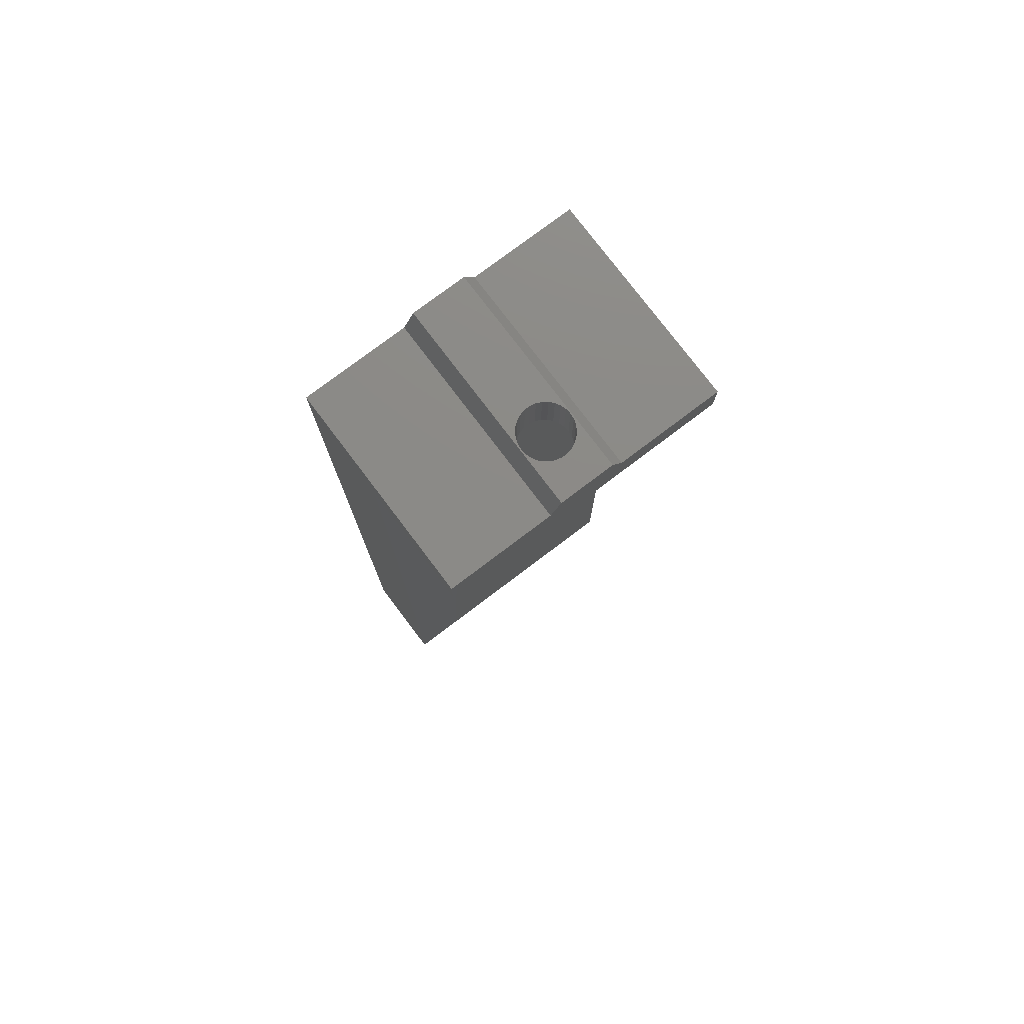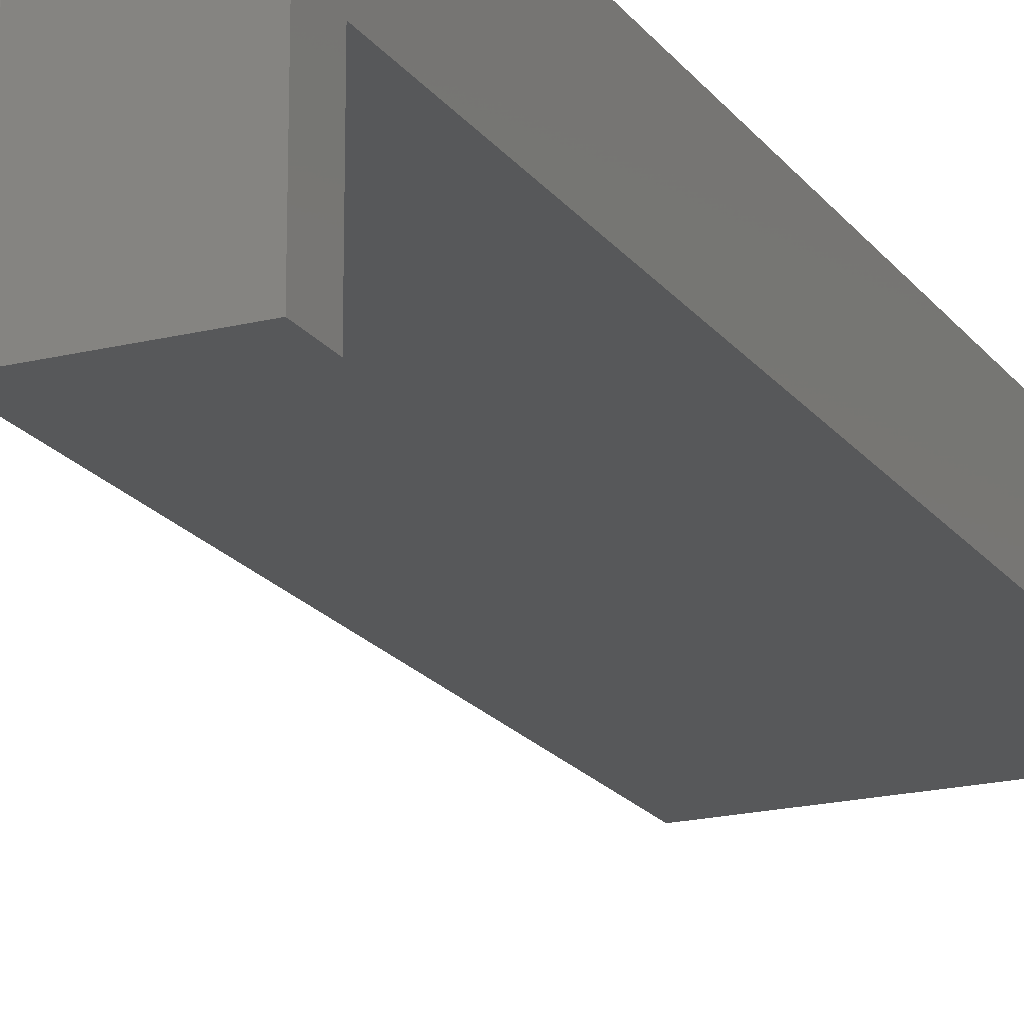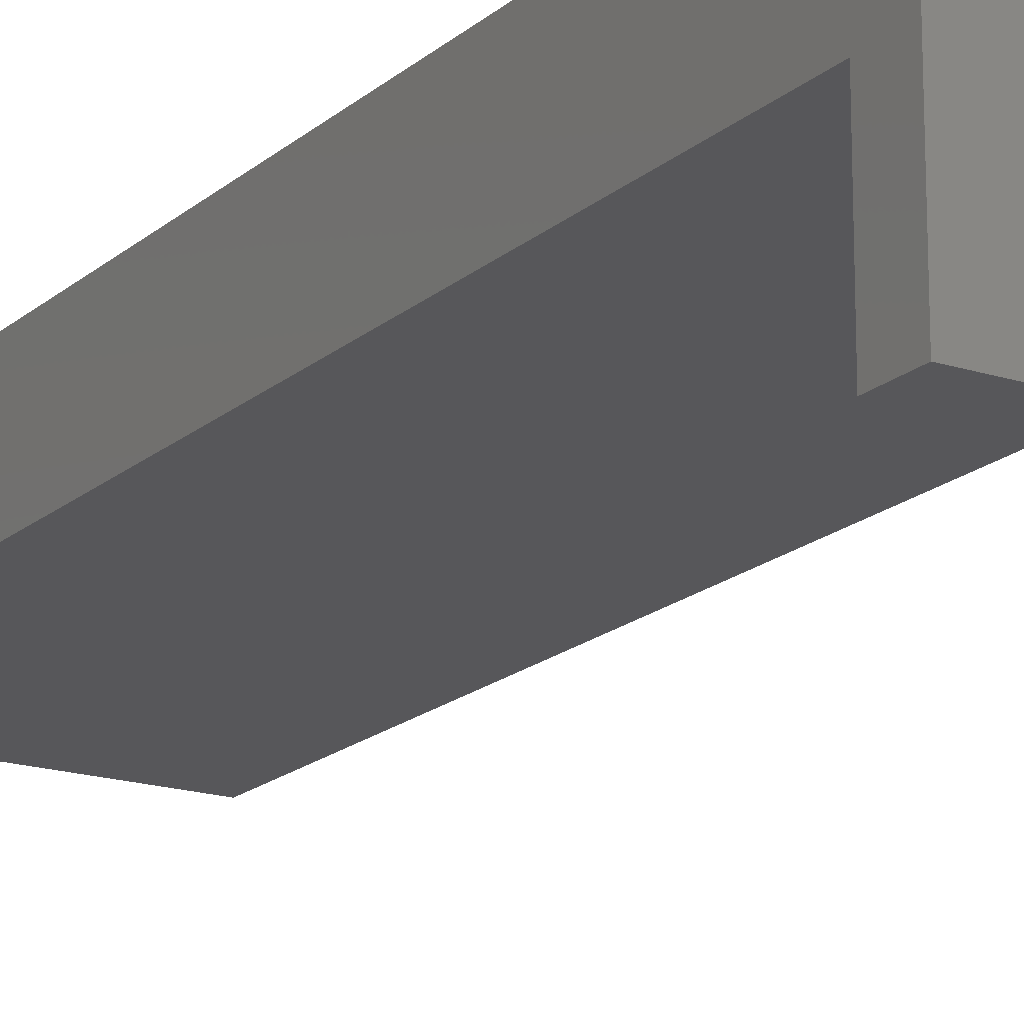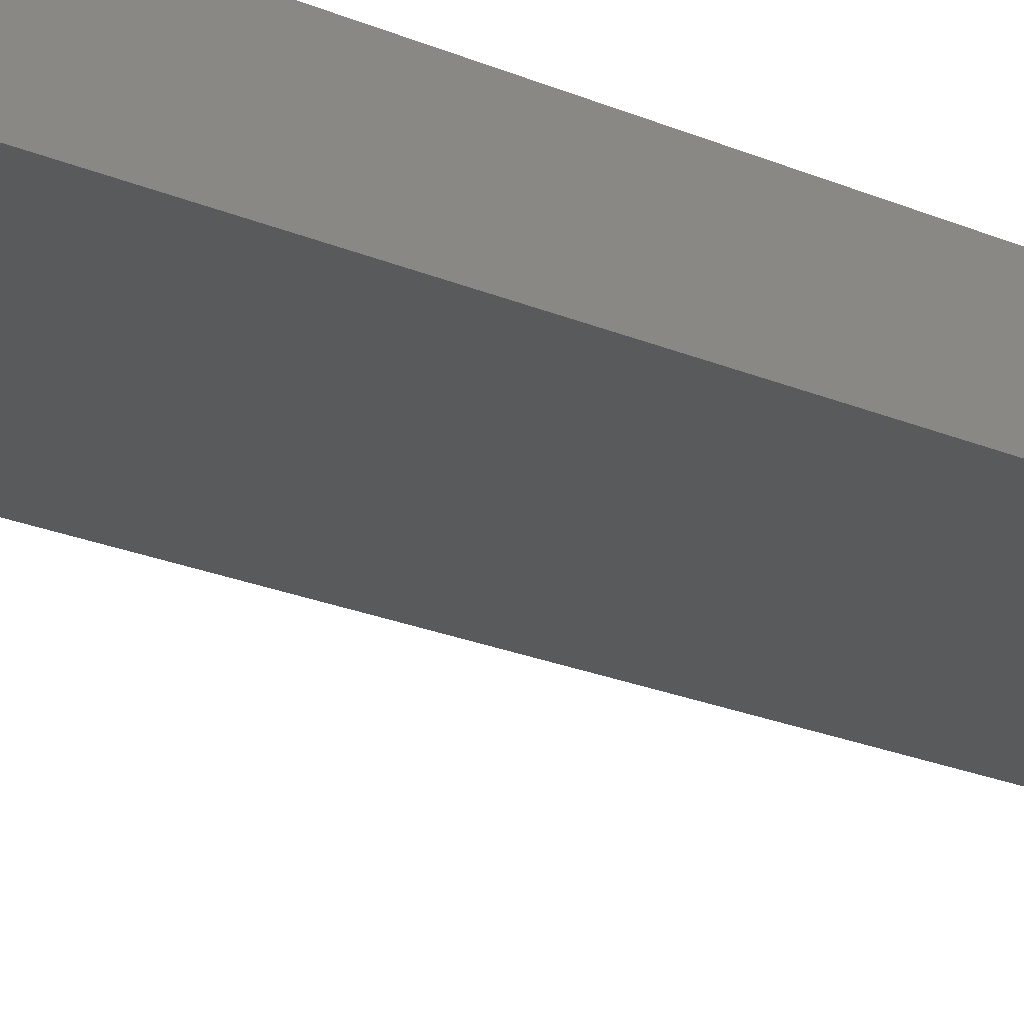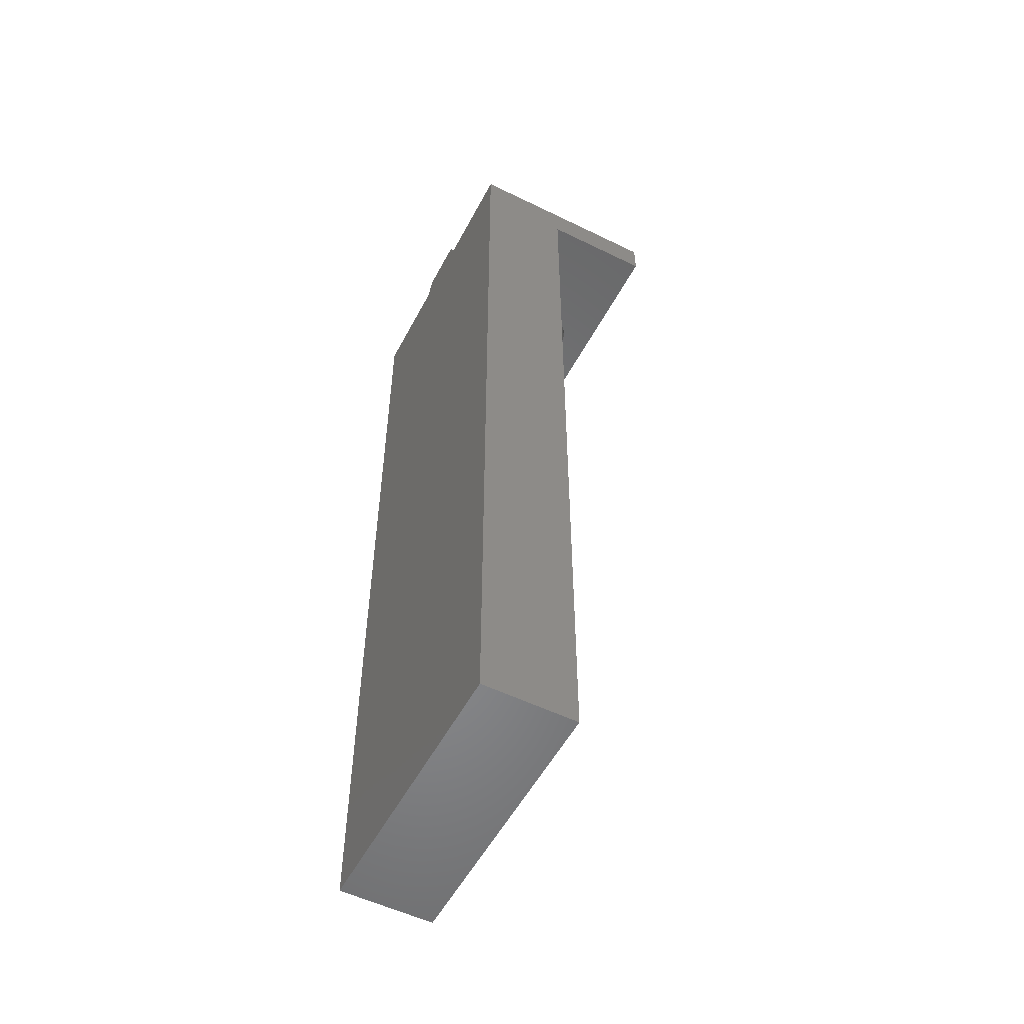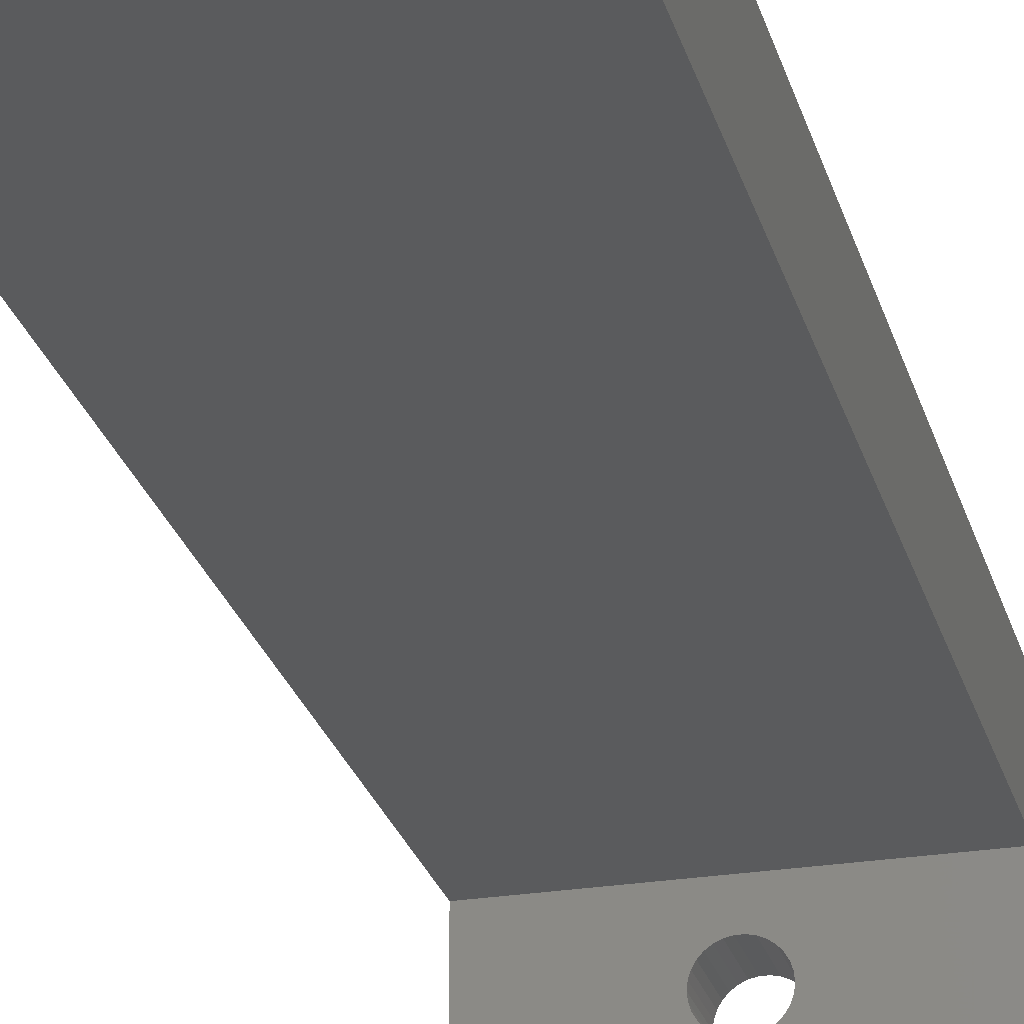
<metadata>
{"format":"stl","ext":"stl","renderer":"f3d","projection":"perspective","resolution":1024,"background":"white","views":[{"elev":77.5,"azim":-37.1,"up":"+Z"},{"elev":-19.1,"azim":25.1,"up":"+Y"},{"elev":-18.0,"azim":-32.2,"up":"+Y"},{"elev":-23.4,"azim":54.7,"up":"+Y"},{"elev":-54.0,"azim":-117.5,"up":"+Z"},{"elev":-25.9,"azim":-165.4,"up":"+Y"}]}
</metadata>
<code>
# stl→obj: 80 verts, 160 faces
v 147.4 628.5 680.4
v 147.4 628.5 580.4
v 136.4 628.5 680.4
v 117.4 628.5 580.4
v 128.4 628.5 680.4
v 117.4 628.5 680.4
v 129.6 628.5 682.4
v 135.3 628.5 682.4
v 147.4 606.5 680.4
v 136.4 606.5 680.4
v 117.4 618.5 580.4
v 117.4 618.5 676.4
v 117.4 606.5 680.4
v 117.4 606.5 676.4
v 128.4 606.5 680.4
v 129.6 606.5 682.4
v 129.7 613.1 682.4
v 129.7 612.5 682.4
v 129.7 612 682.4
v 129.9 611.4 682.4
v 130.2 610.9 682.4
v 130.6 610.5 682.4
v 131 610.1 682.4
v 131.6 609.9 682.4
v 132.1 609.8 682.4
v 135.3 606.5 682.4
v 132.7 609.8 682.4
v 133.3 609.9 682.4
v 133.8 610.1 682.4
v 134.2 610.5 682.4
v 134.6 610.9 682.4
v 134.9 611.4 682.4
v 135.1 612 682.4
v 135.2 612.5 682.4
v 135.1 613.1 682.4
v 134.9 613.6 682.4
v 134.6 614.1 682.4
v 134.2 614.6 682.4
v 133.8 614.9 682.4
v 133.3 615.1 682.4
v 132.7 615.3 682.4
v 132.1 615.3 682.4
v 131.6 615.1 682.4
v 131 614.9 682.4
v 130.6 614.6 682.4
v 130.2 614.1 682.4
v 129.9 613.6 682.4
v 147.4 606.5 676.4
v 129.7 612 676.4
v 129.7 612.5 676.4
v 129.7 613.1 676.4
v 129.9 613.6 676.4
v 130.2 614.1 676.4
v 130.6 614.6 676.4
v 131 614.9 676.4
v 131.6 615.1 676.4
v 132.1 615.3 676.4
v 147.4 618.5 676.4
v 132.7 615.3 676.4
v 133.3 615.1 676.4
v 133.8 614.9 676.4
v 134.2 614.6 676.4
v 134.6 614.1 676.4
v 134.9 613.6 676.4
v 135.1 613.1 676.4
v 135.2 612.5 676.4
v 135.1 612 676.4
v 134.9 611.4 676.4
v 134.6 610.9 676.4
v 134.2 610.5 676.4
v 133.8 610.1 676.4
v 133.3 609.9 676.4
v 132.7 609.8 676.4
v 132.1 609.8 676.4
v 131.6 609.9 676.4
v 131 610.1 676.4
v 130.6 610.5 676.4
v 130.2 610.9 676.4
v 129.9 611.4 676.4
v 147.4 618.5 580.4
f 1 2 3
f 3 2 4
f 3 4 5
f 5 4 6
f 7 8 5
f 5 8 3
f 1 3 9
f 9 3 10
f 11 12 4
f 4 12 6
f 6 12 13
f 13 12 14
f 5 6 15
f 15 6 13
f 7 5 16
f 16 5 15
f 17 7 18
f 18 7 16
f 18 16 19
f 19 16 20
f 20 16 21
f 21 16 22
f 22 16 23
f 23 16 24
f 24 16 25
f 25 16 26
f 25 26 27
f 27 26 28
f 28 26 29
f 29 26 30
f 30 26 31
f 31 26 32
f 32 26 33
f 33 26 34
f 34 26 8
f 34 8 35
f 35 8 36
f 36 8 37
f 37 8 38
f 38 8 39
f 39 8 40
f 40 8 41
f 41 8 7
f 41 7 42
f 42 7 43
f 43 7 44
f 44 7 45
f 45 7 46
f 46 7 47
f 47 7 17
f 3 8 10
f 10 8 26
f 26 15 10
f 10 15 14
f 10 14 48
f 26 16 15
f 15 13 14
f 48 9 10
f 49 14 50
f 50 14 12
f 50 12 51
f 51 12 52
f 52 12 53
f 53 12 54
f 54 12 55
f 55 12 56
f 56 12 57
f 57 12 58
f 57 58 59
f 59 58 60
f 60 58 61
f 61 58 62
f 62 58 63
f 63 58 64
f 64 58 65
f 65 58 66
f 66 58 48
f 66 48 67
f 67 48 68
f 68 48 69
f 69 48 70
f 70 48 71
f 71 48 72
f 72 48 73
f 73 48 14
f 73 14 74
f 74 14 75
f 75 14 76
f 76 14 77
f 77 14 78
f 78 14 79
f 79 14 49
f 19 49 18
f 18 49 50
f 18 50 17
f 17 50 51
f 17 51 47
f 47 51 52
f 47 52 46
f 46 52 53
f 46 53 45
f 45 53 54
f 45 54 44
f 44 54 55
f 44 55 43
f 43 55 56
f 43 56 42
f 42 56 57
f 42 57 41
f 41 57 59
f 41 59 40
f 40 59 60
f 40 60 39
f 39 60 61
f 39 61 38
f 38 61 62
f 38 62 37
f 37 62 63
f 37 63 36
f 36 63 64
f 36 64 35
f 35 64 65
f 35 65 34
f 34 65 66
f 34 66 33
f 33 66 67
f 33 67 32
f 32 67 68
f 32 68 31
f 31 68 69
f 31 69 30
f 30 69 70
f 30 70 29
f 29 70 71
f 29 71 28
f 28 71 72
f 28 72 27
f 27 72 73
f 27 73 25
f 25 73 74
f 25 74 24
f 24 74 75
f 24 75 23
f 23 75 76
f 23 76 22
f 22 76 77
f 22 77 21
f 21 77 78
f 21 78 20
f 20 78 79
f 20 79 19
f 19 79 49
f 80 2 58
f 58 2 1
f 58 1 9
f 9 48 58
f 11 80 12
f 12 80 58
f 80 11 2
f 2 11 4

</code>
